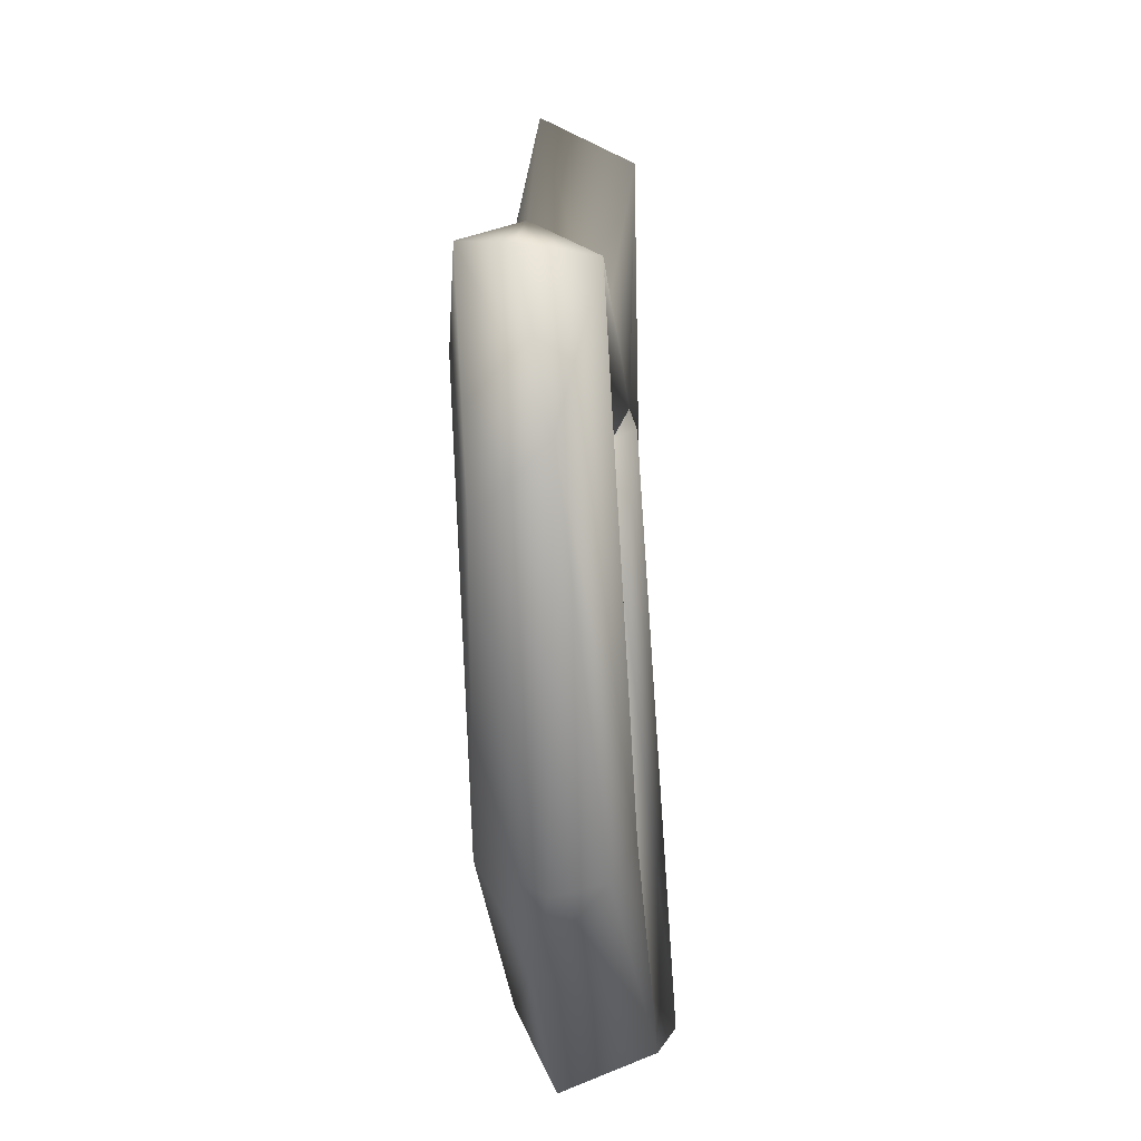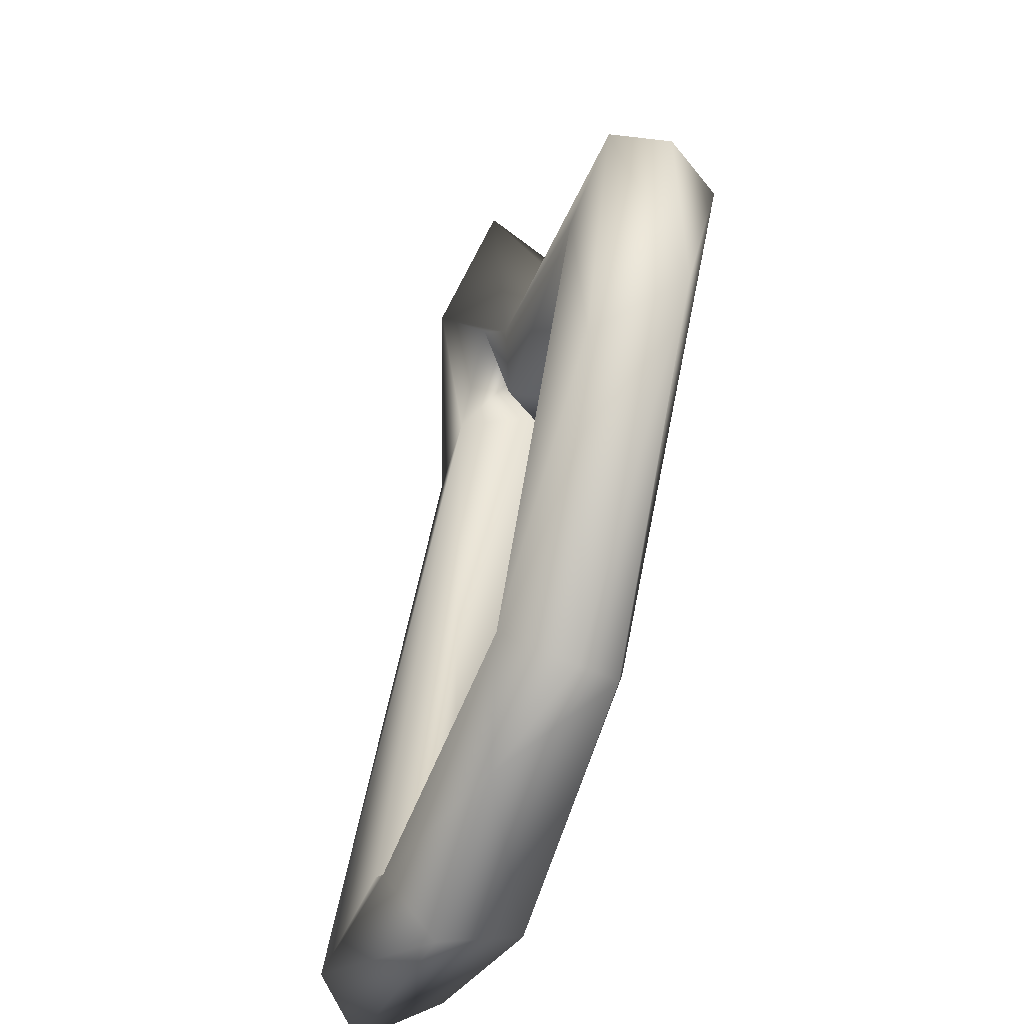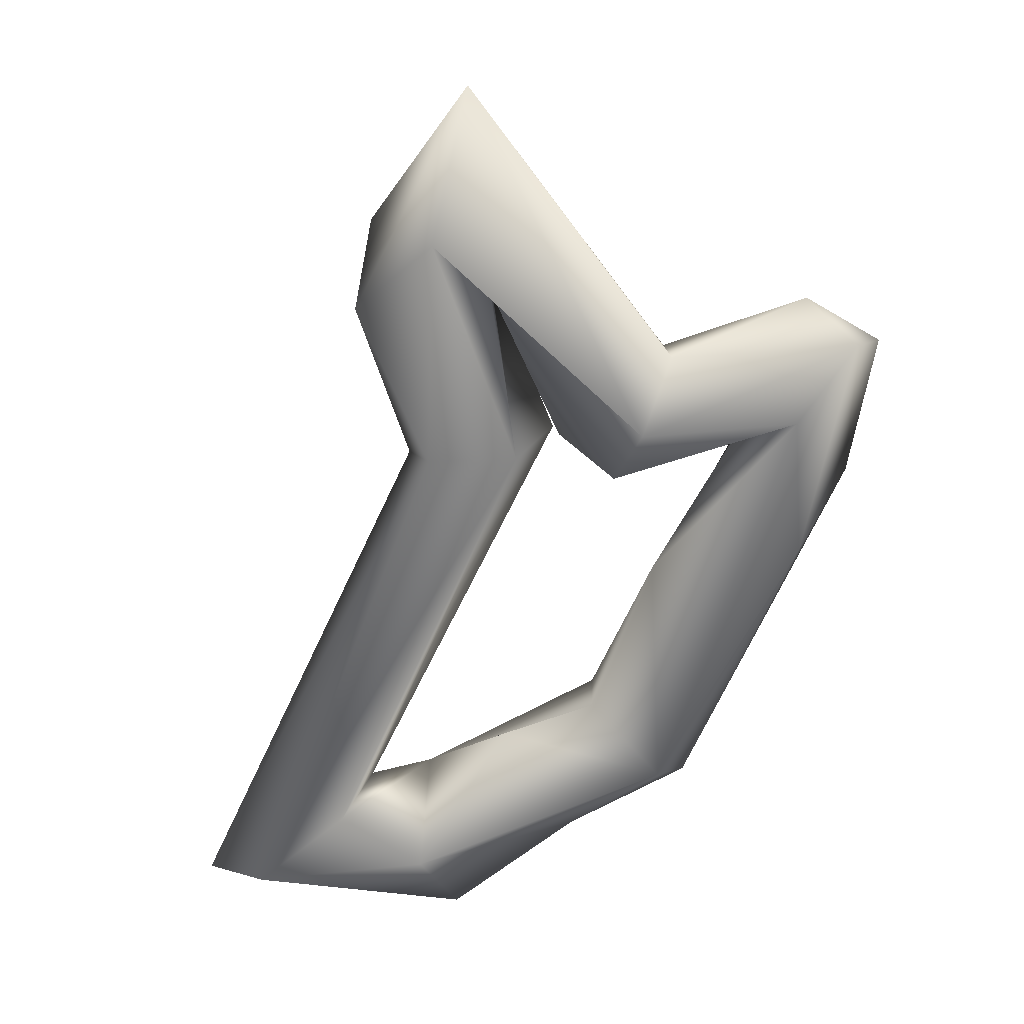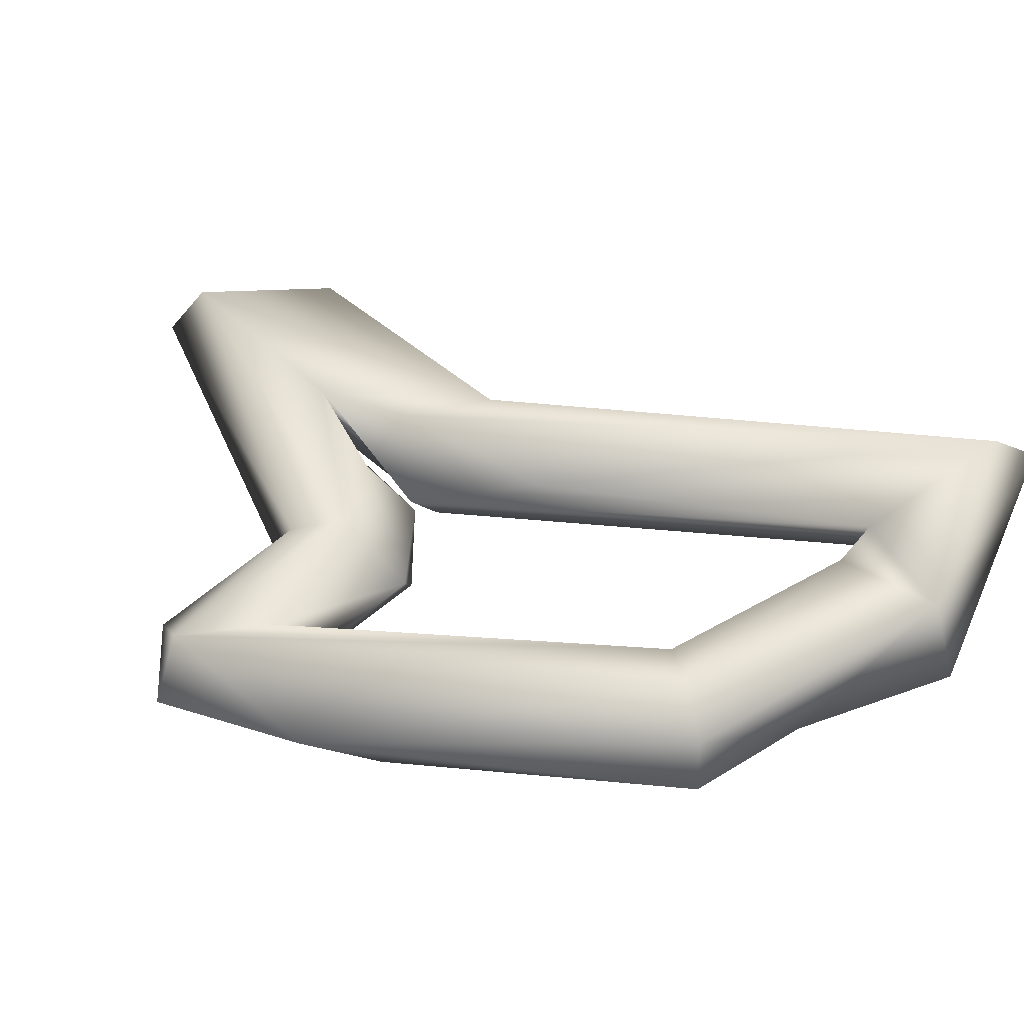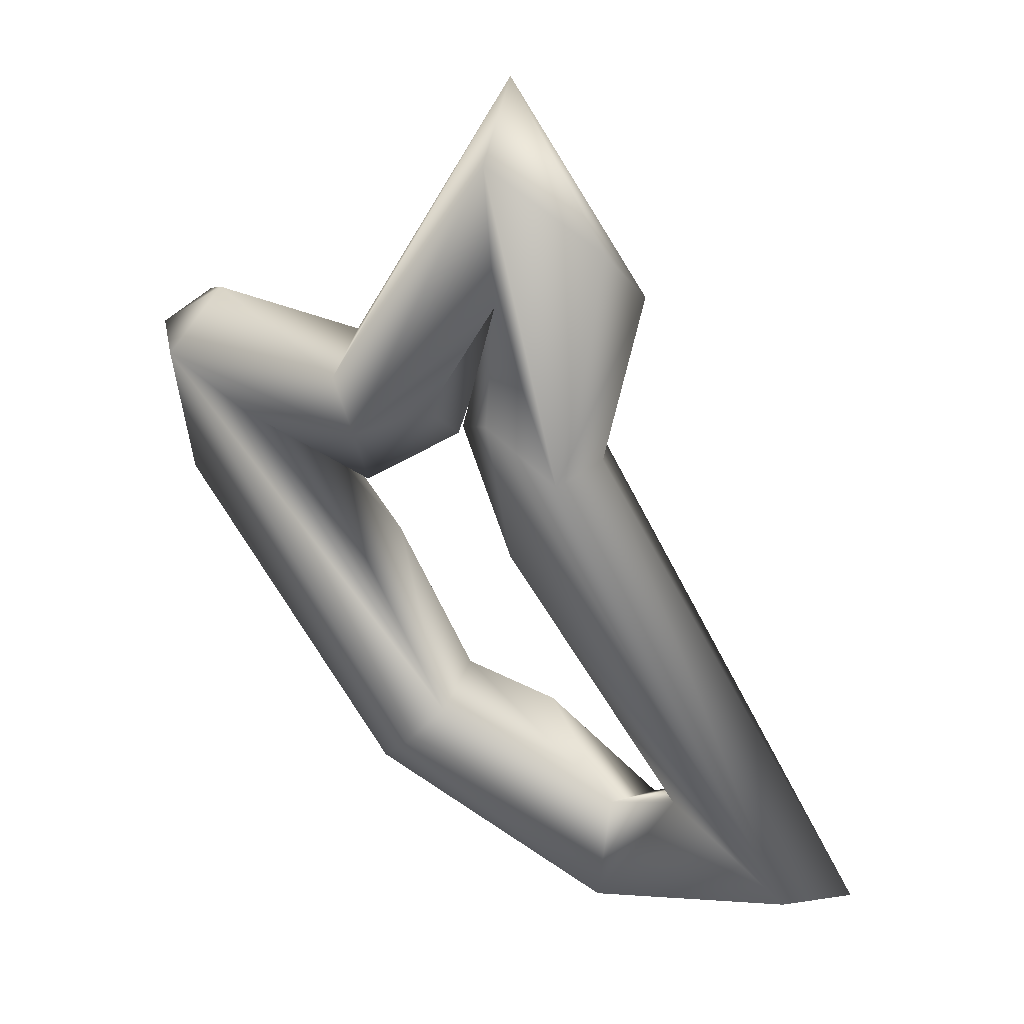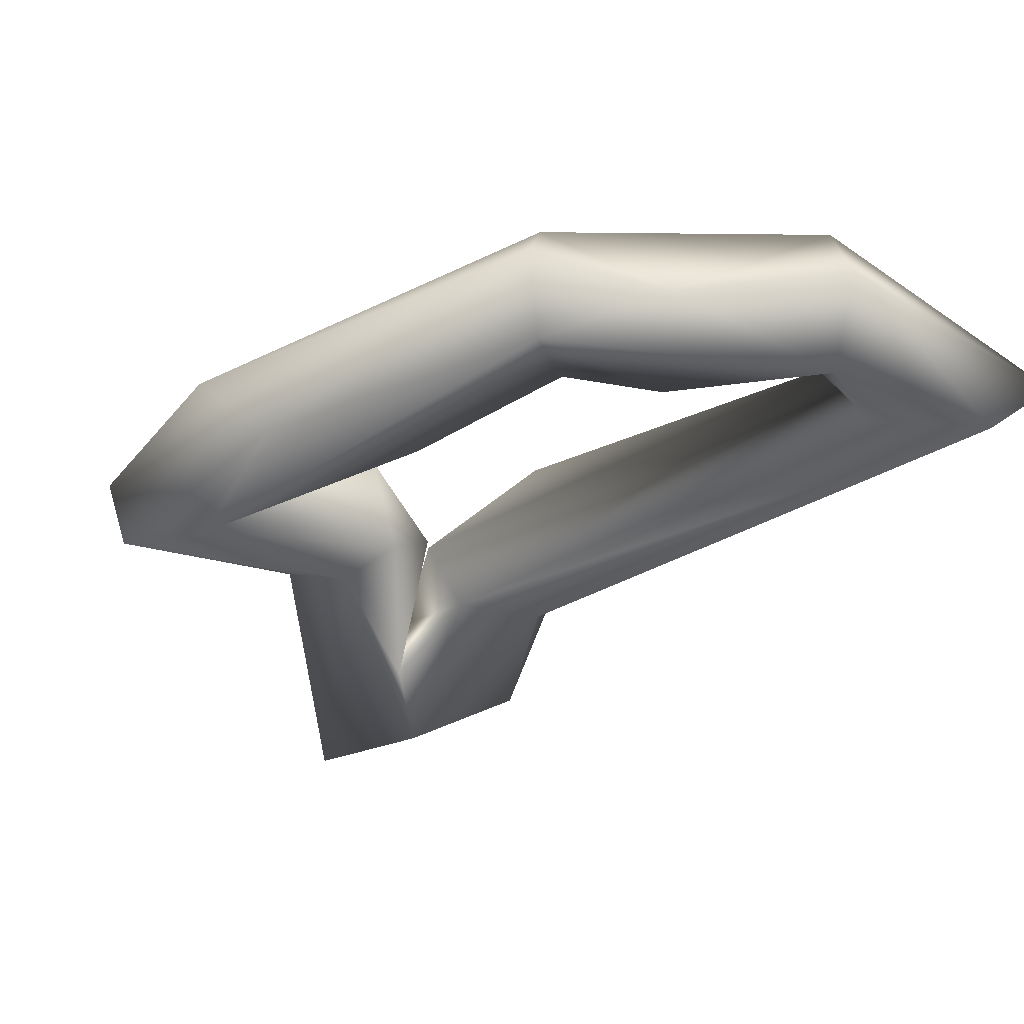
<metadata>
{"format":"obj","ext":"obj","renderer":"f3d","projection":"perspective","resolution":1024,"background":"white","views":[{"elev":-18.2,"azim":96.6,"up":"+Z"},{"elev":-45.5,"azim":66.4,"up":"+Z"},{"elev":-63.8,"azim":6.7,"up":"+Y"},{"elev":56.8,"azim":126.5,"up":"+Y"},{"elev":32.7,"azim":-159.2,"up":"+Z"},{"elev":-41.4,"azim":153.3,"up":"+Y"}]}
</metadata>
<code>
o MD.001_CUCurve.1635
v 1.126 0.001484 0.3631
v 1.126 5.3e-05 0.3627
v 1.127 -0.001947 0.3633
v 1.129 -0.001575 0.3654
v 1.13 -2.4e-05 0.3648
v 1.129 0.001943 0.365
v 1.128 1.9e-05 0.3664
v 1.124 0.001381 0.3648
v 1.123 0.00201 0.3634
v 1.123 -0.001999 0.3634
v 1.124 -0.000832 0.3653
v 1.123 0.000823 0.3612
v 1.122 -0.001484 0.362
v 1.12 3e-06 0.3629
v 1.121 0.001429 0.3643
v 1.119 -0.001058 0.3681
v 1.119 -0.000826 0.374
v 1.119 0.001839 0.3725
v 1.119 0.000735 0.3677
v 1.117 -0.002004 0.3699
v 1.115 0.000818 0.3699
v 1.115 -0.000957 0.3679
v 1.116 0.001701 0.3628
v 1.119 -0.001857 0.3631
v 1.12 2.2e-05 0.3632
v 1.116 -0.001432 0.3631
v 1.119 0.001843 0.3644
v 1.116 -5e-05 0.3629
v 1.118 0.001405 0.3599
v 1.109 -0.001926 0.3494
v 1.112 -0.001419 0.3511
v 1.109 0.001965 0.3496
v 1.113 0.000598 0.3514
v 1.107 -4.8e-05 0.3488
v 1.115 0.00192 0.3481
v 1.115 -0.000736 0.3471
v 1.115 0.001179 0.3513
v 1.114 -0.002006 0.3495
v 1.119 -0.000878 0.3497
v 1.122 0.001396 0.3512
v 1.117 -0.000816 0.3532
v 1.121 0.001996 0.3524
v 1.122 -0.001991 0.3519
v 1.12 -0.000825 0.354
v 1.12 0.001371 0.3536
v 1.123 -3.5e-05 0.3508
v 1.122 -0.000808 0.3585
v 1.127 -0.001462 0.359
v 1.129 0.00081 0.3604
f 49 4 48
f 6 7 5
f 1 9 6
f 4 10 3
f 7 11 4
f 8 11 7
f 2 12 1
f 3 12 2
f 10 13 3
f 13 14 12
f 14 15 12
f 10 16 13
f 8 17 11
f 9 18 8
f 19 18 9
f 17 20 10
f 18 21 17
f 19 23 18
f 20 24 16
f 24 25 19
f 26 24 20
f 23 28 22
f 25 29 27
f 29 32 27
f 24 33 25
f 26 30 24
f 30 31 24
f 32 34 28
f 34 30 26
f 33 35 32
f 34 36 30
f 35 36 34
f 31 37 33
f 35 39 36
f 38 41 37
f 37 42 35
f 39 43 38
f 44 45 37
f 43 44 41
f 40 46 39
f 46 43 39
f 46 48 43
f 43 47 44
f 42 49 40
f 48 3 43
f 45 6 42
f 2 1 45
f 48 4 3
f 49 5 4
f 49 6 5
f 5 7 4
f 6 8 7
f 6 9 8
f 1 12 9
f 3 13 12
f 4 11 10
f 12 15 9
f 13 16 14
f 14 16 15
f 11 17 10
f 8 18 17
f 16 19 15
f 15 19 9
f 10 20 16
f 17 21 22
f 17 22 20
f 18 23 21
f 21 23 22
f 19 27 23
f 16 24 19
f 19 25 27
f 22 26 20
f 22 28 26
f 27 32 23
f 25 33 29
f 24 31 33
f 23 32 28
f 29 33 32
f 28 34 26
f 32 35 34
f 30 38 31
f 33 37 35
f 31 38 37
f 30 36 38
f 35 40 39
f 36 39 38
f 35 42 40
f 38 43 41
f 41 44 37
f 37 45 42
f 44 47 45
f 40 49 46
f 43 3 47
f 46 49 48
f 42 6 49
f 47 2 45
f 47 3 2
f 45 1 6

</code>
